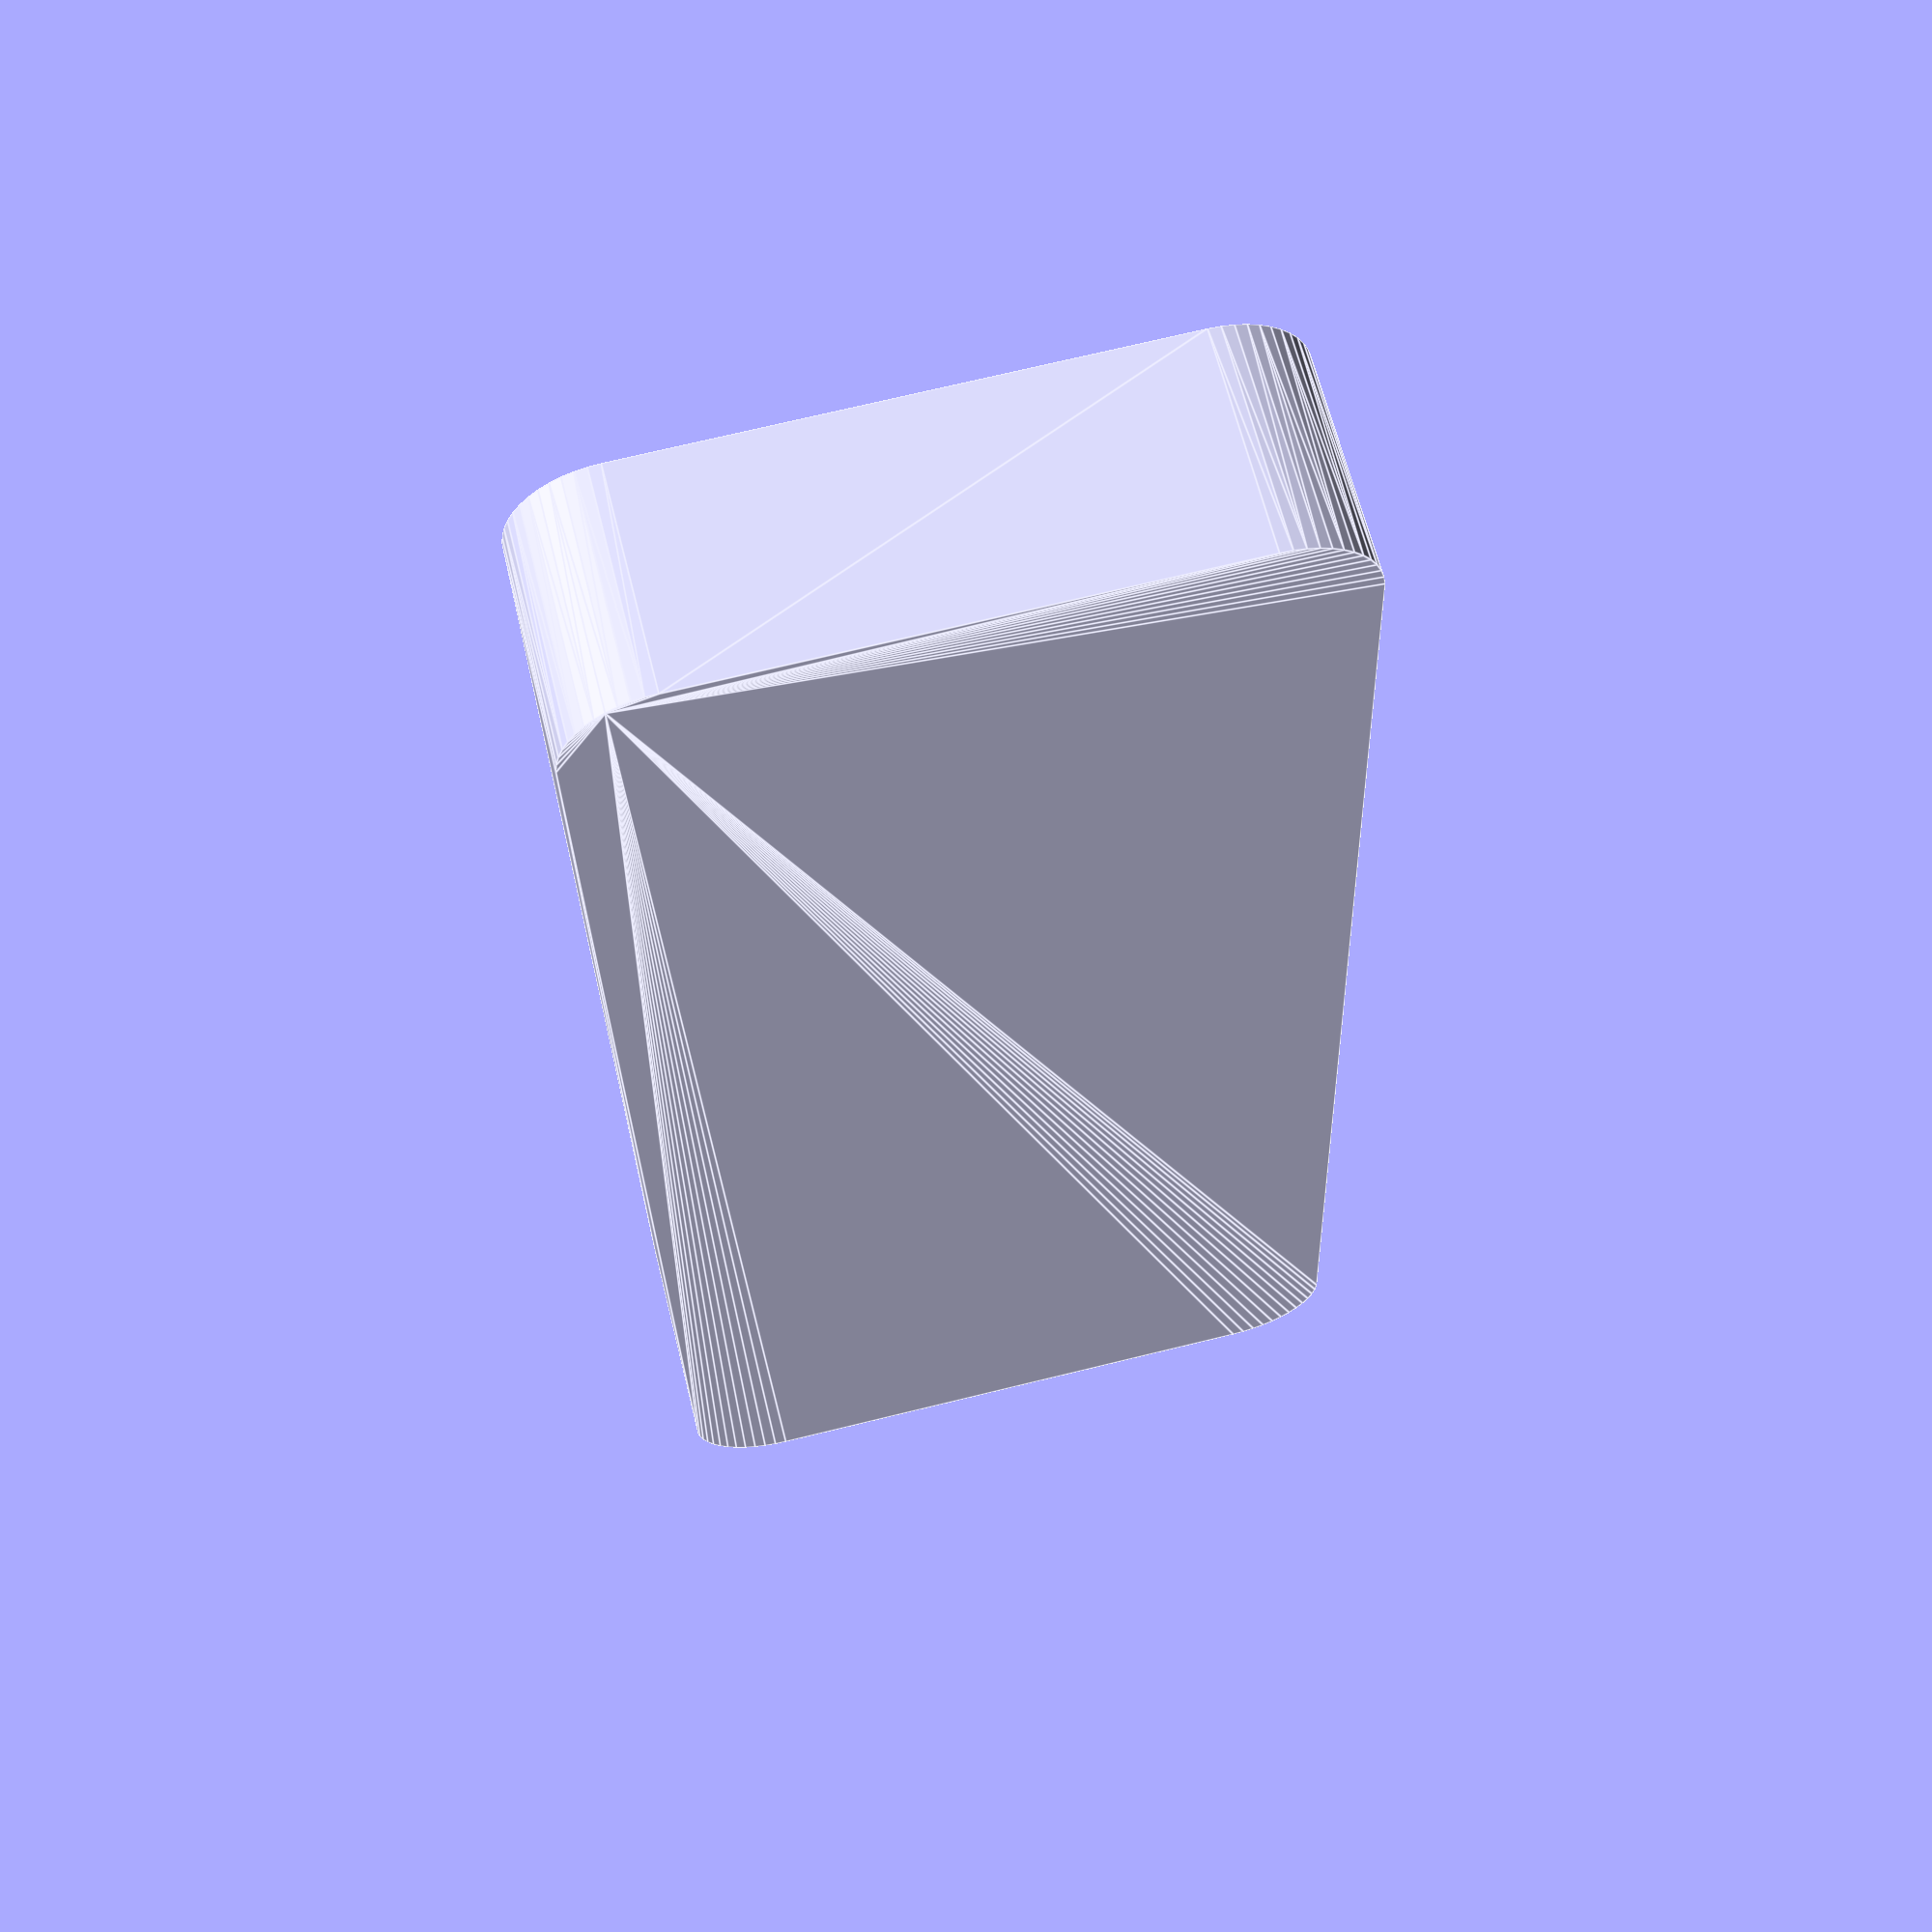
<openscad>
$fn = 50;


difference() {
	union() {
		hull() {
			translate(v = [-40.0000000000, 13.7500000000, 0]) {
				cylinder(h = 12, r = 5);
			}
			translate(v = [40.0000000000, 13.7500000000, 0]) {
				cylinder(h = 12, r = 5);
			}
			translate(v = [-40.0000000000, -13.7500000000, 0]) {
				cylinder(h = 12, r = 5);
			}
			translate(v = [40.0000000000, -13.7500000000, 0]) {
				cylinder(h = 12, r = 5);
			}
		}
	}
	union() {
		translate(v = [0, 0, 2]) {
			#hull() {
				translate(v = [-40.0000000000, 13.7500000000, 0]) {
					cylinder(h = 10, r = 4);
				}
				translate(v = [40.0000000000, 13.7500000000, 0]) {
					cylinder(h = 10, r = 4);
				}
				translate(v = [-40.0000000000, -13.7500000000, 0]) {
					cylinder(h = 10, r = 4);
				}
				translate(v = [40.0000000000, -13.7500000000, 0]) {
					cylinder(h = 10, r = 4);
				}
			}
		}
	}
}
</openscad>
<views>
elev=116.7 azim=91.6 roll=13.8 proj=p view=edges
</views>
